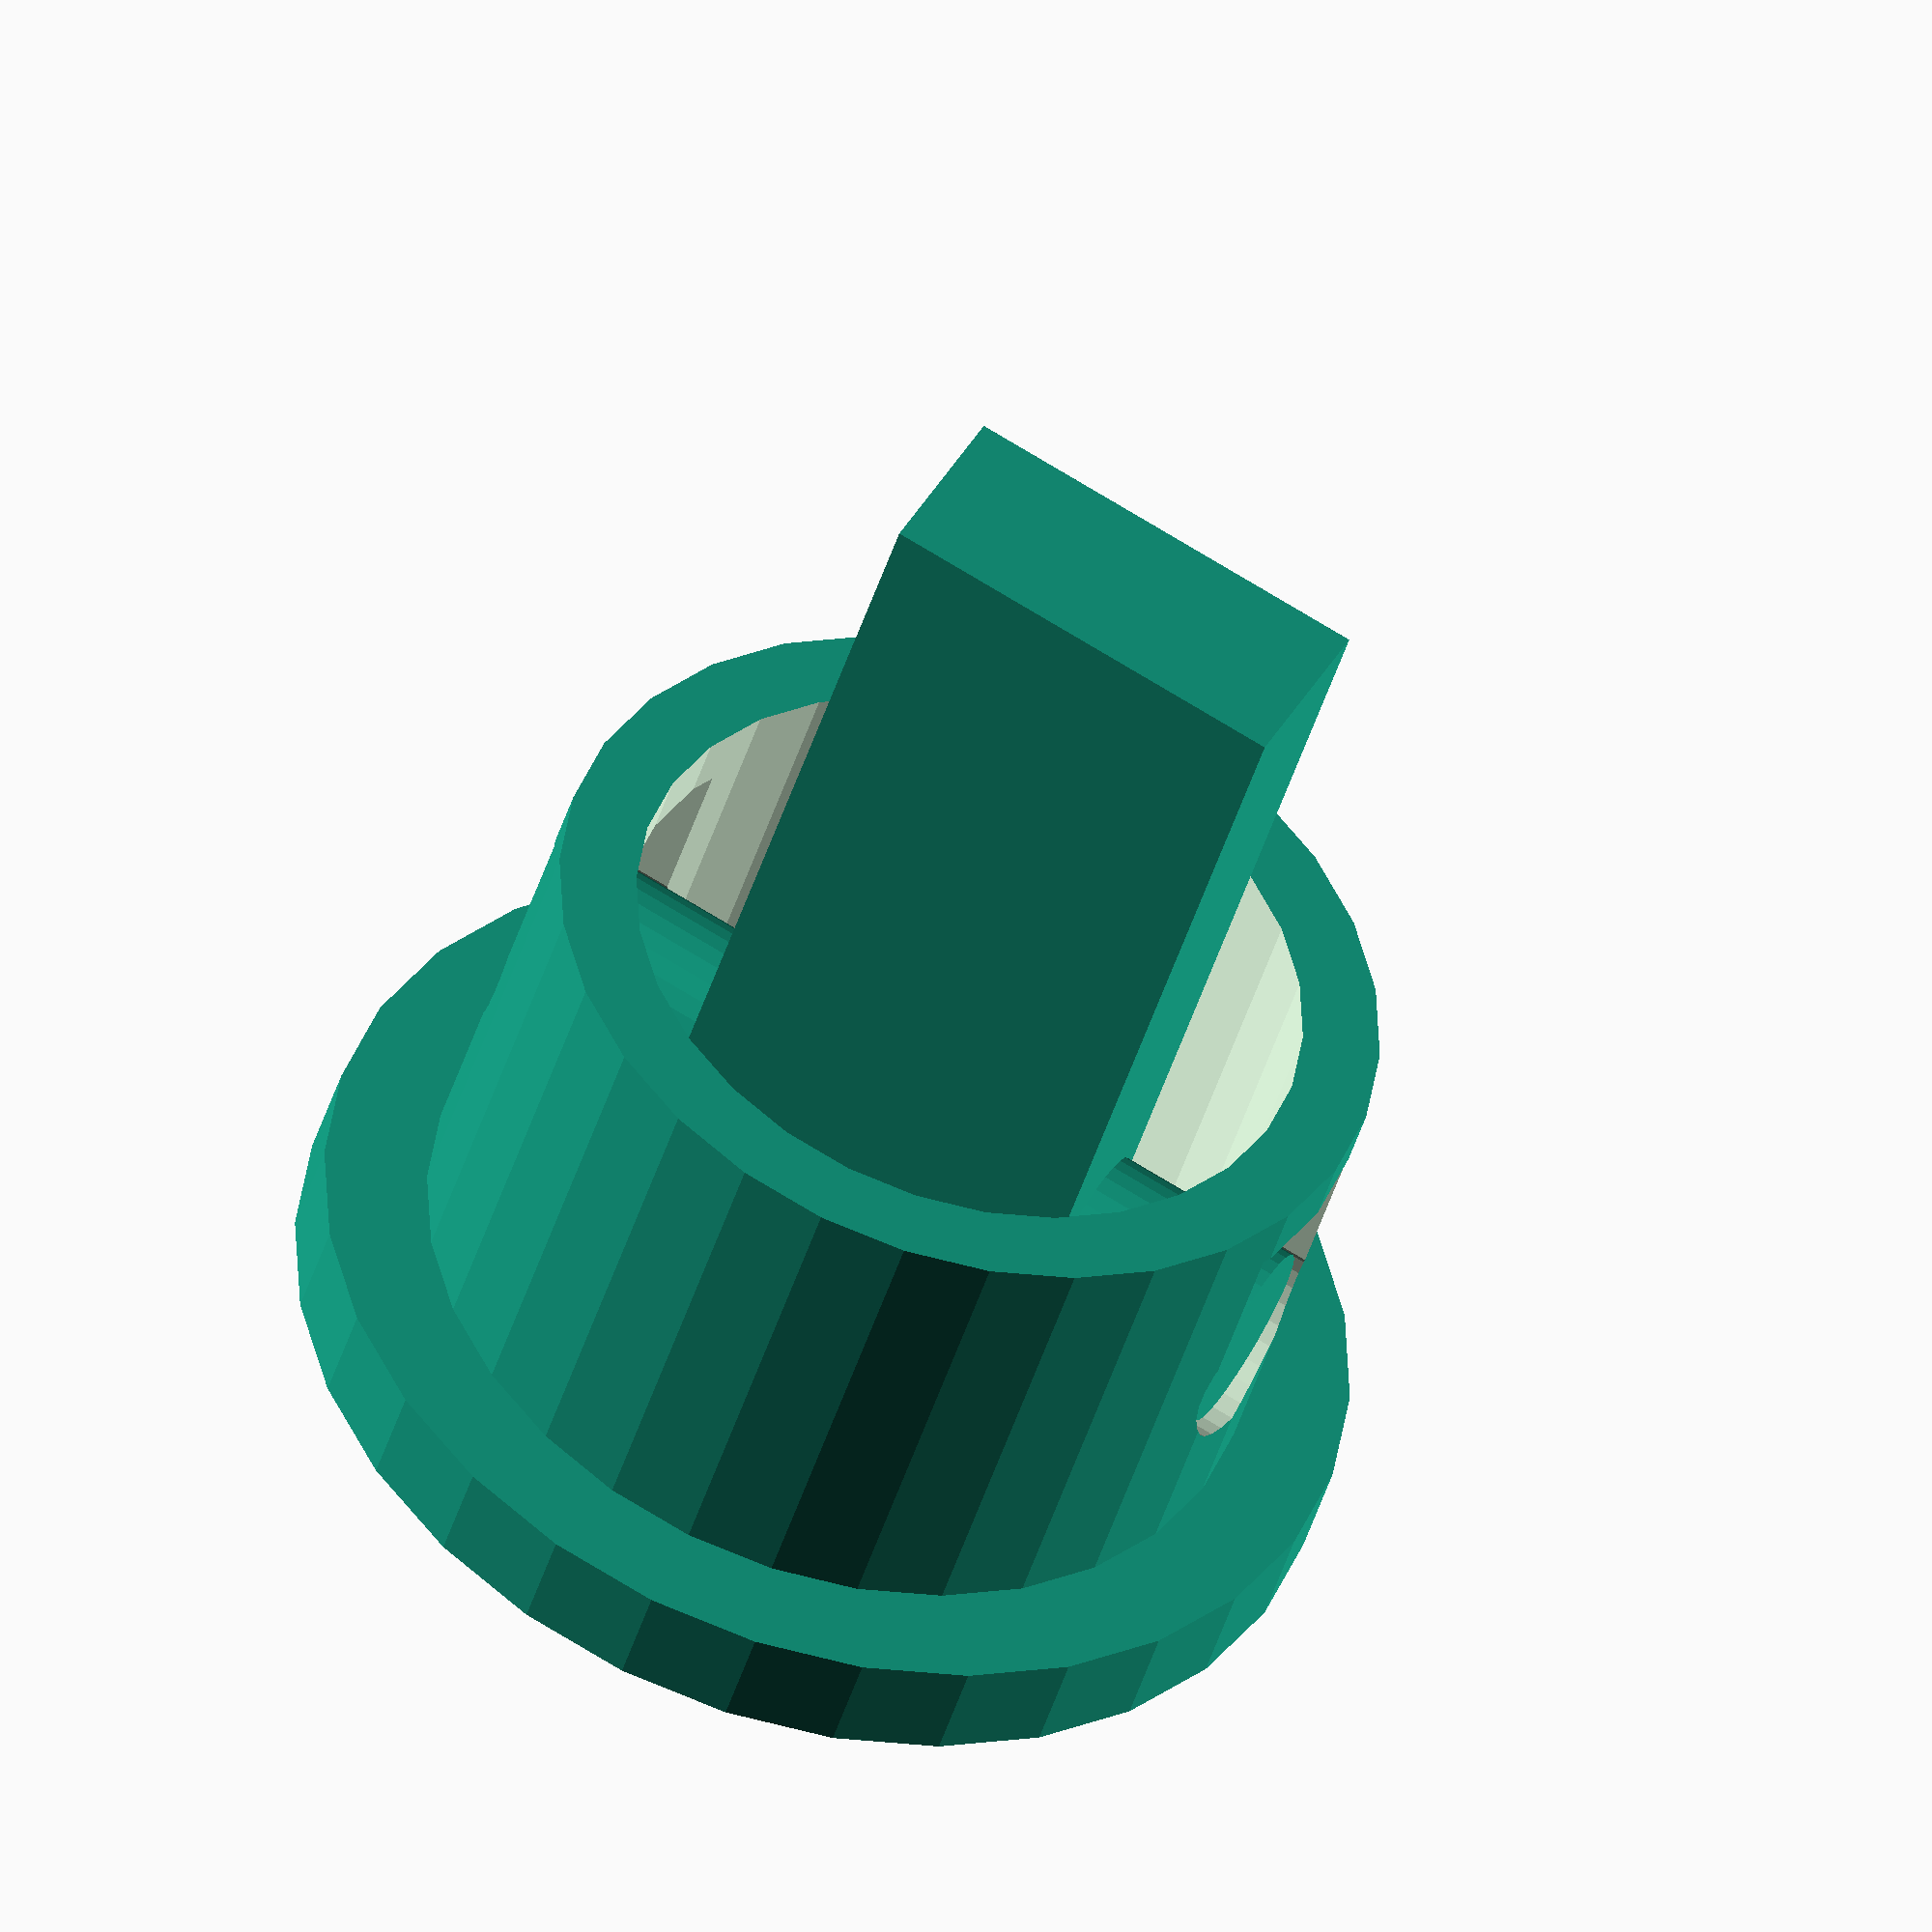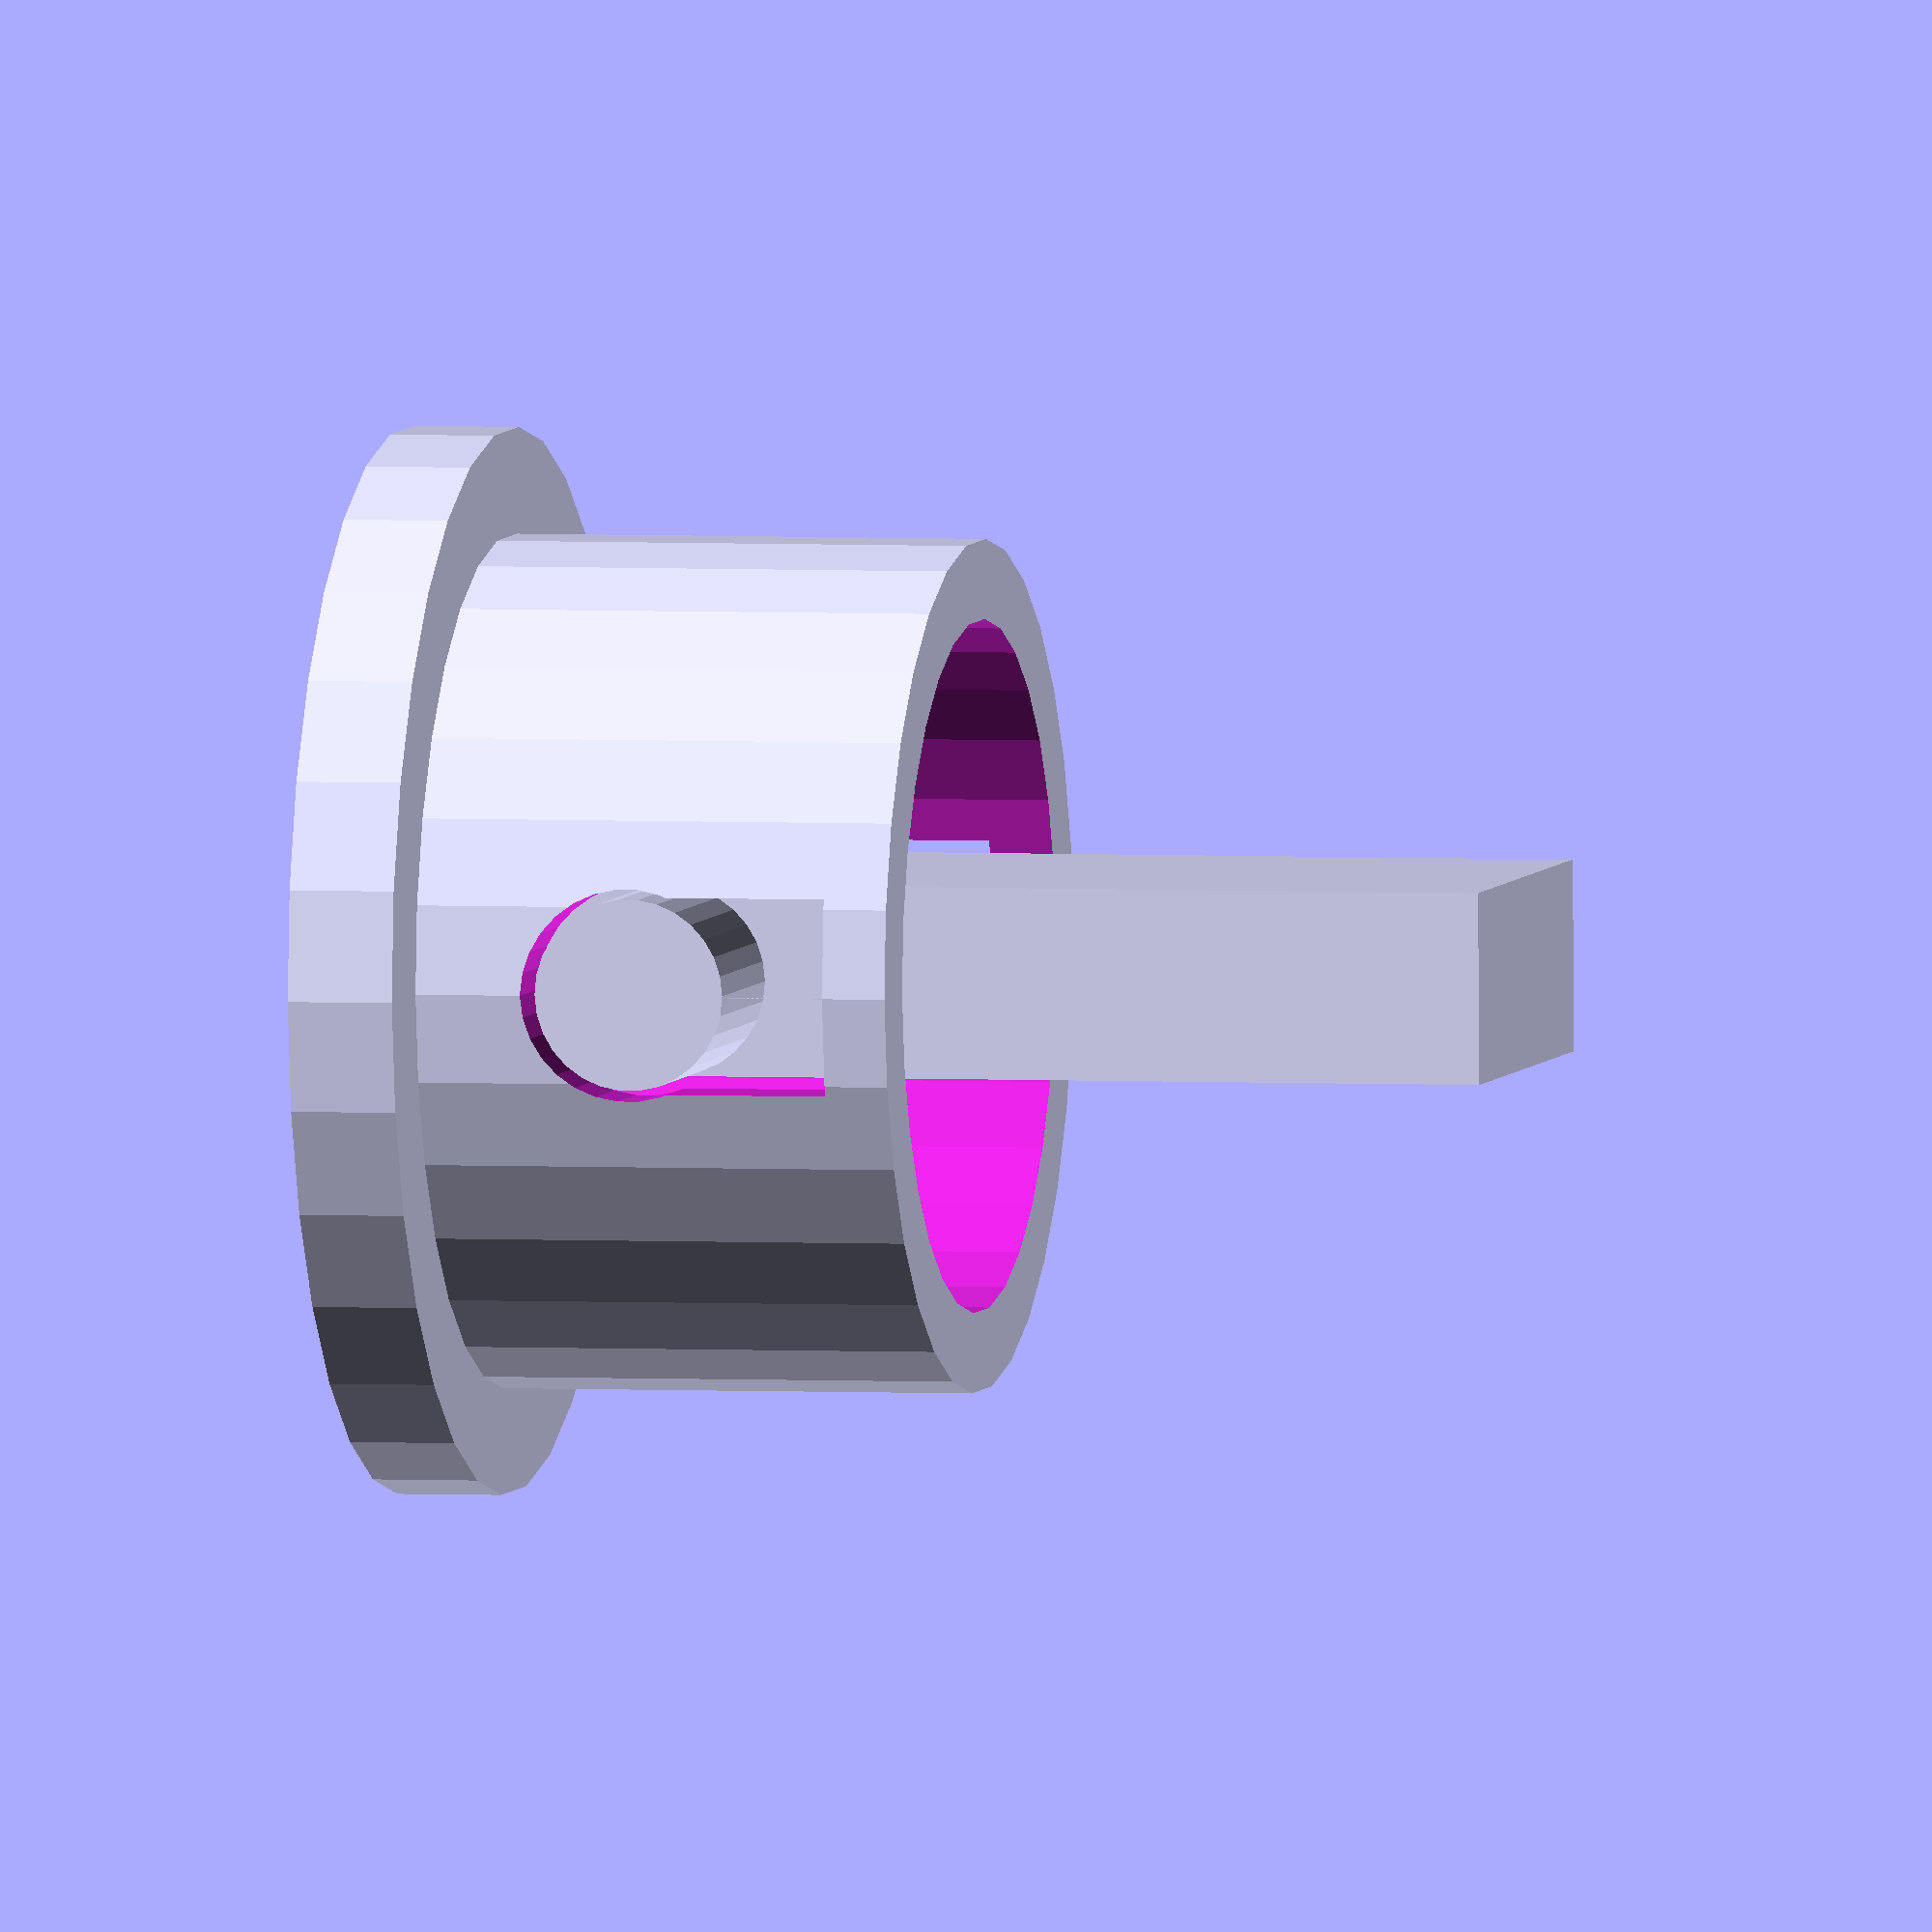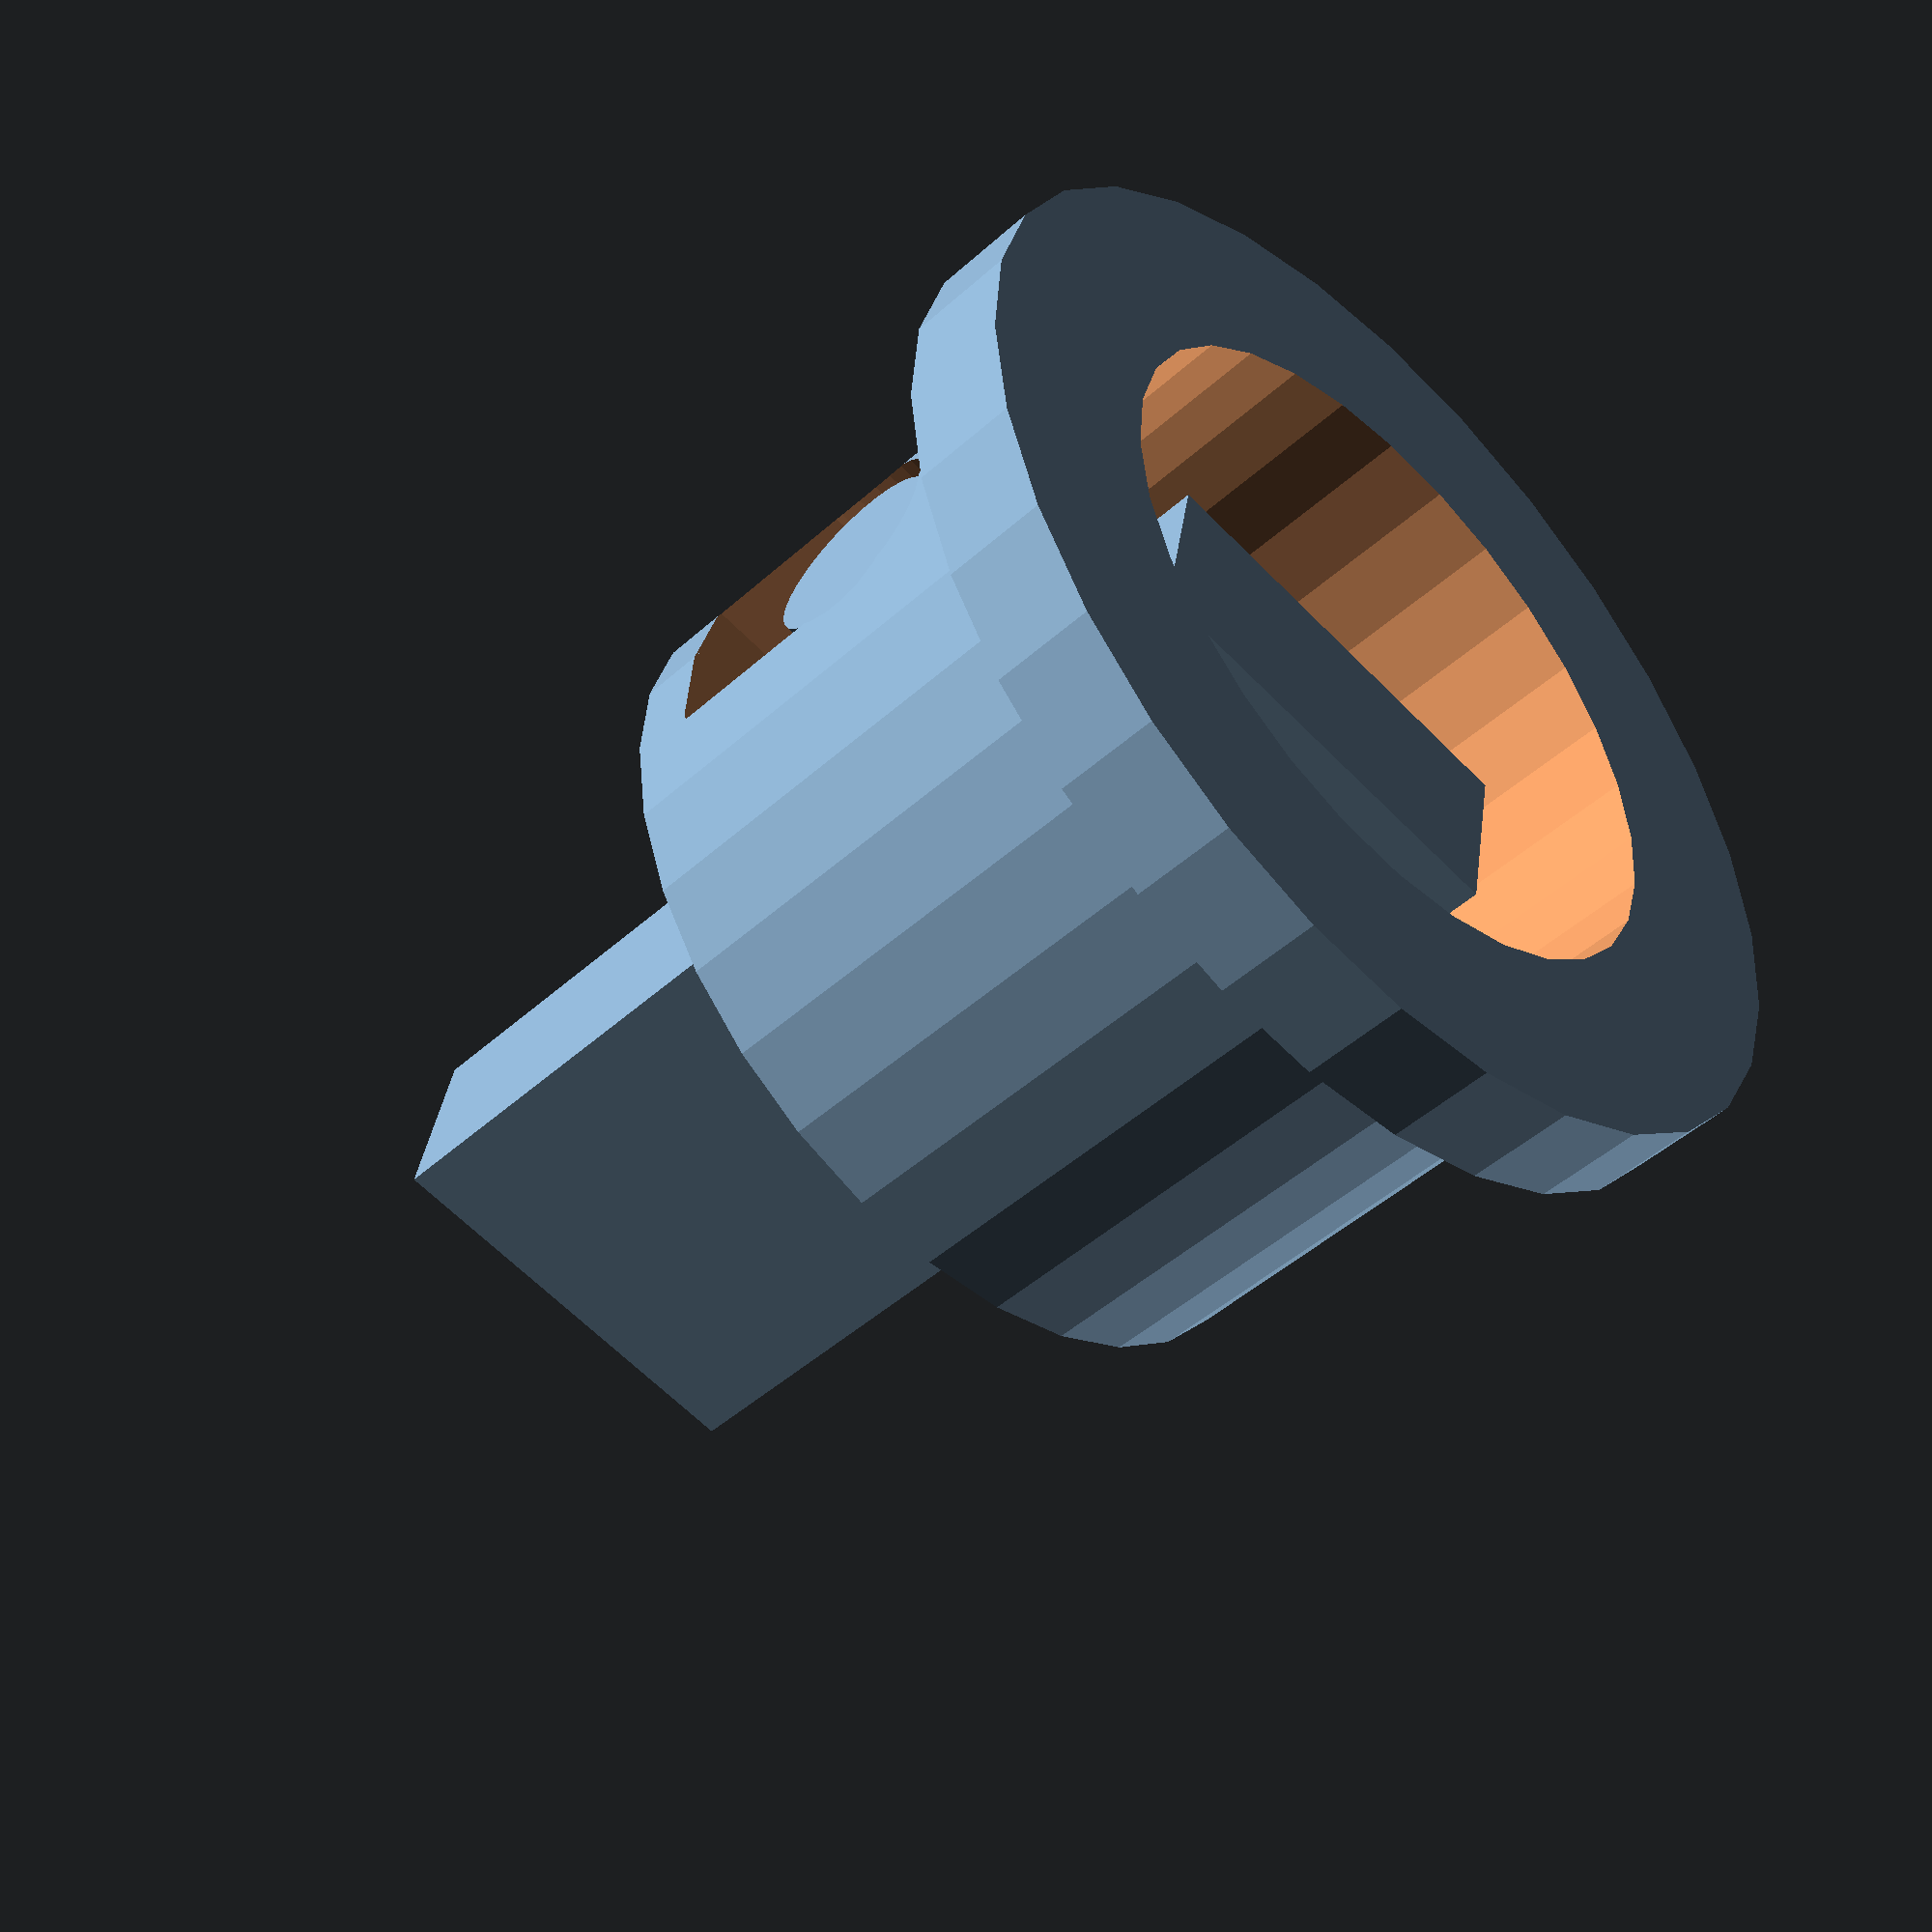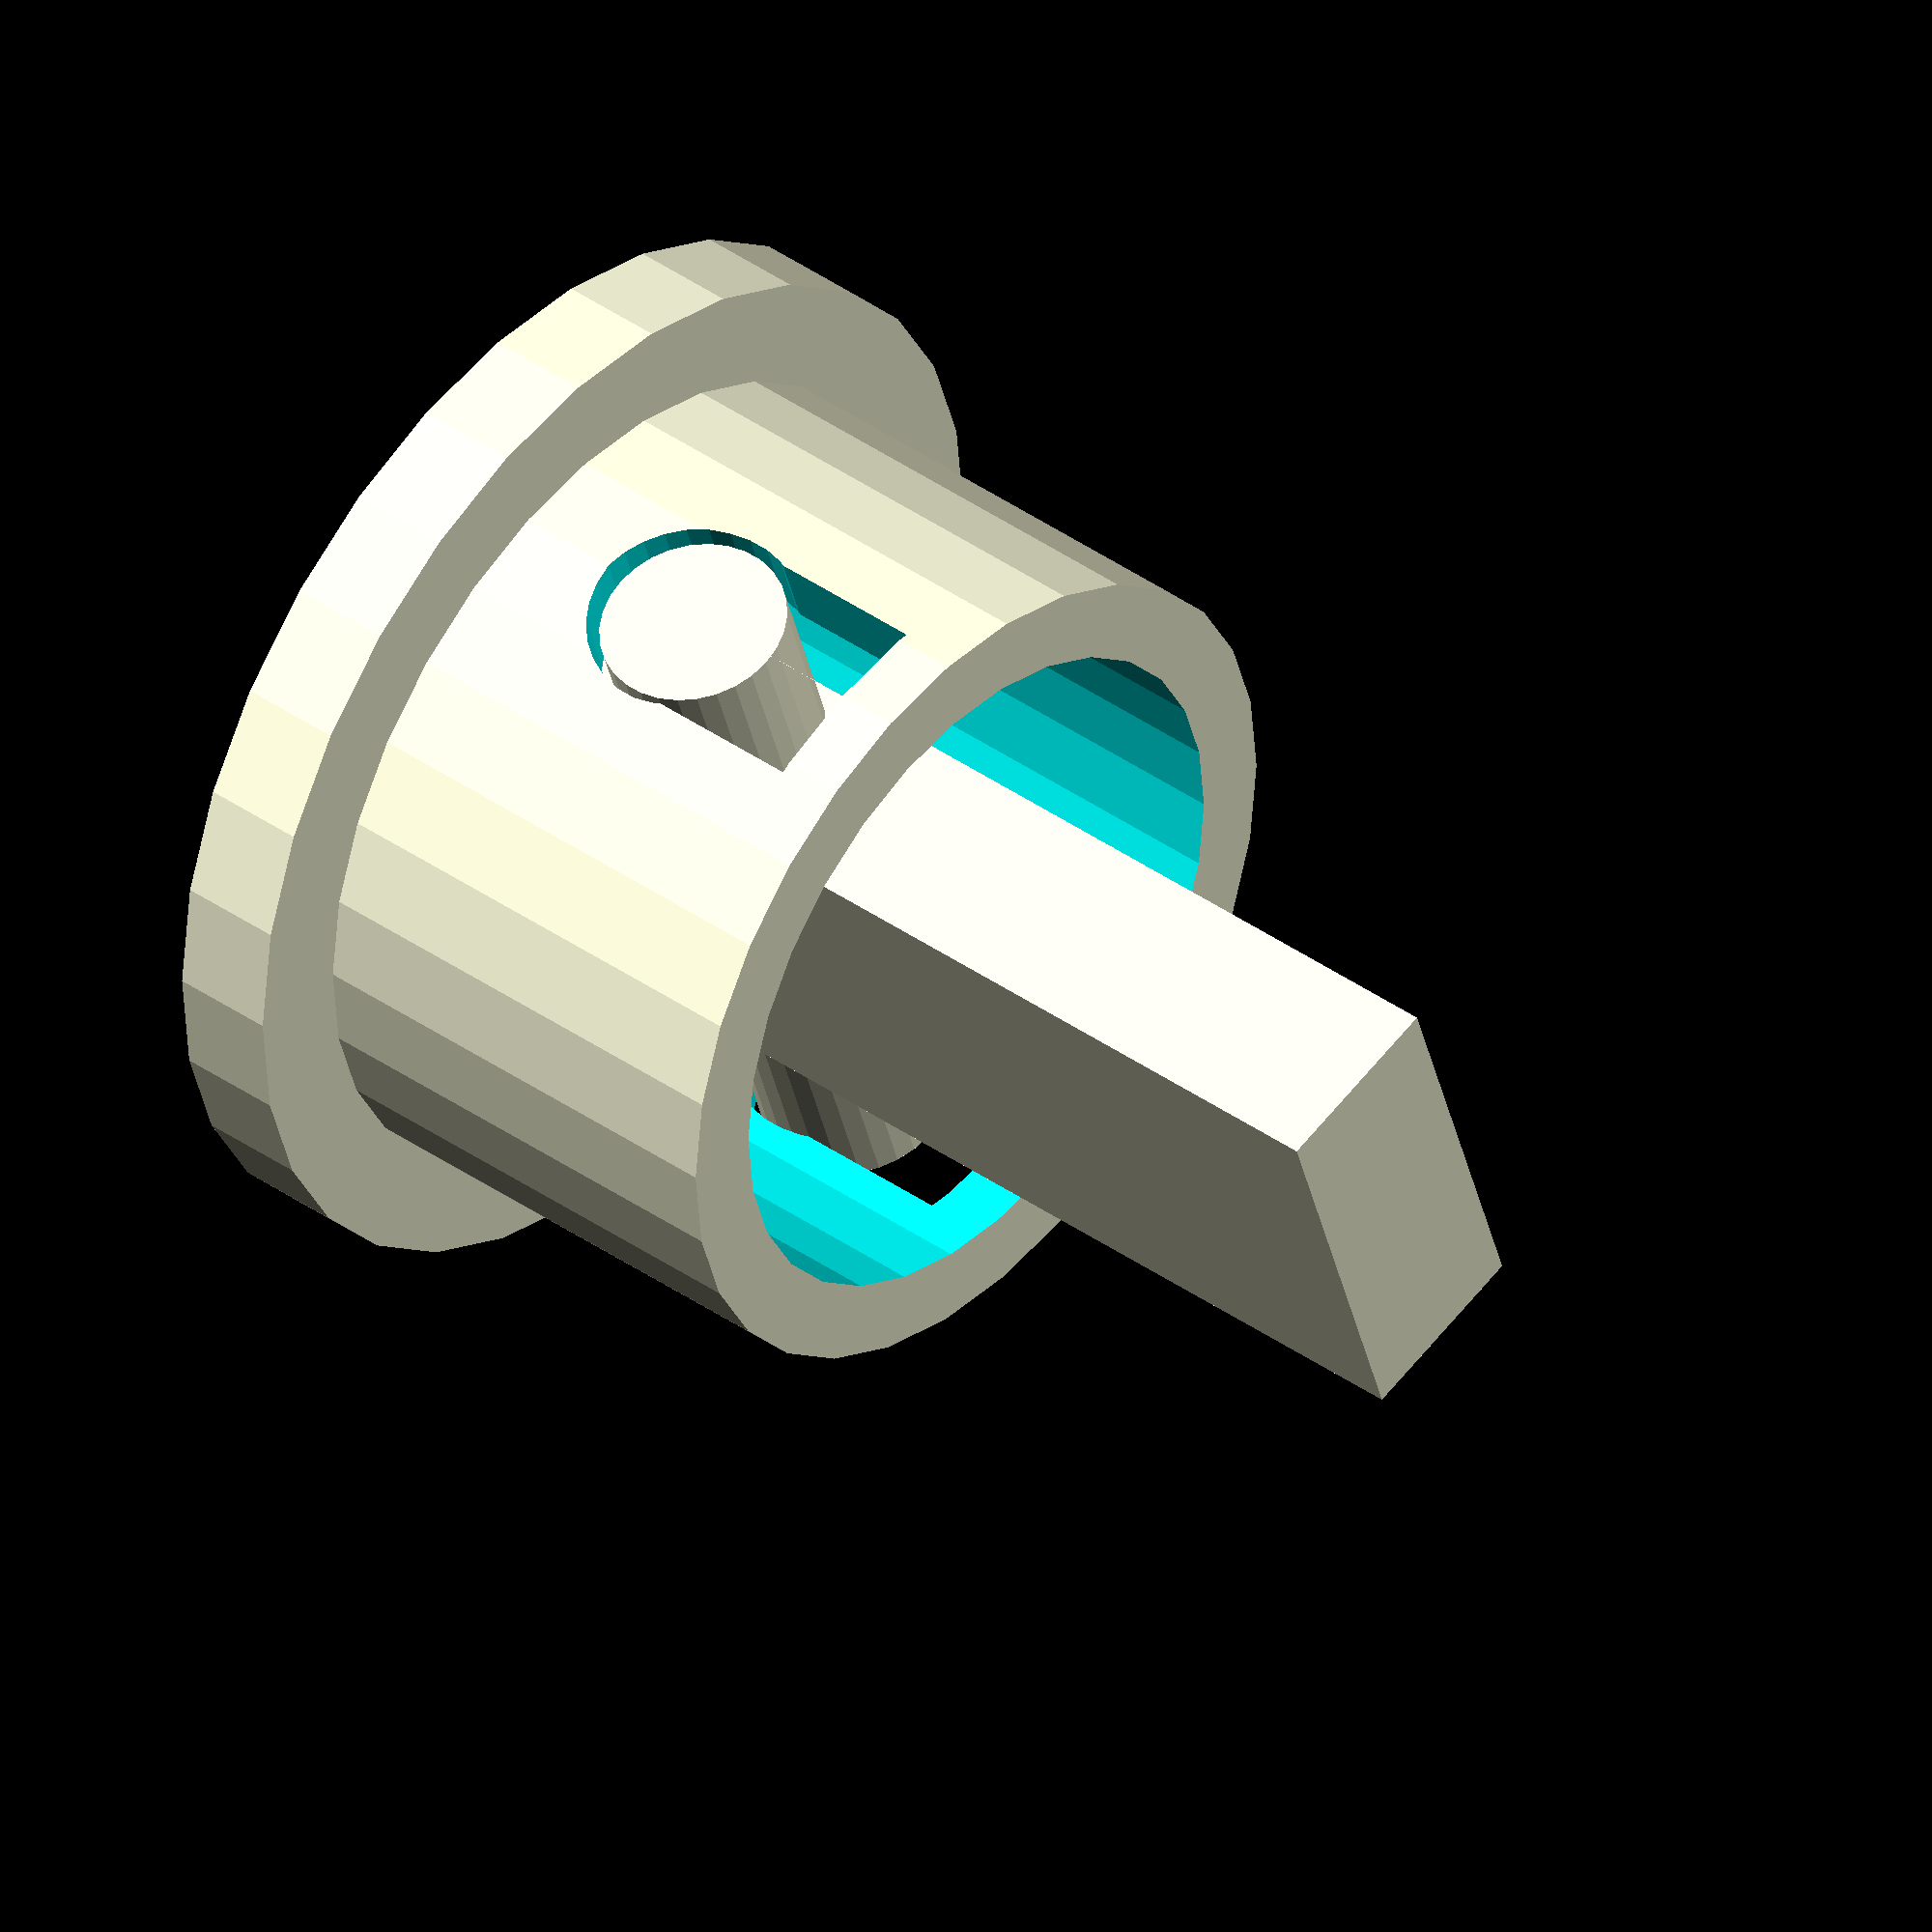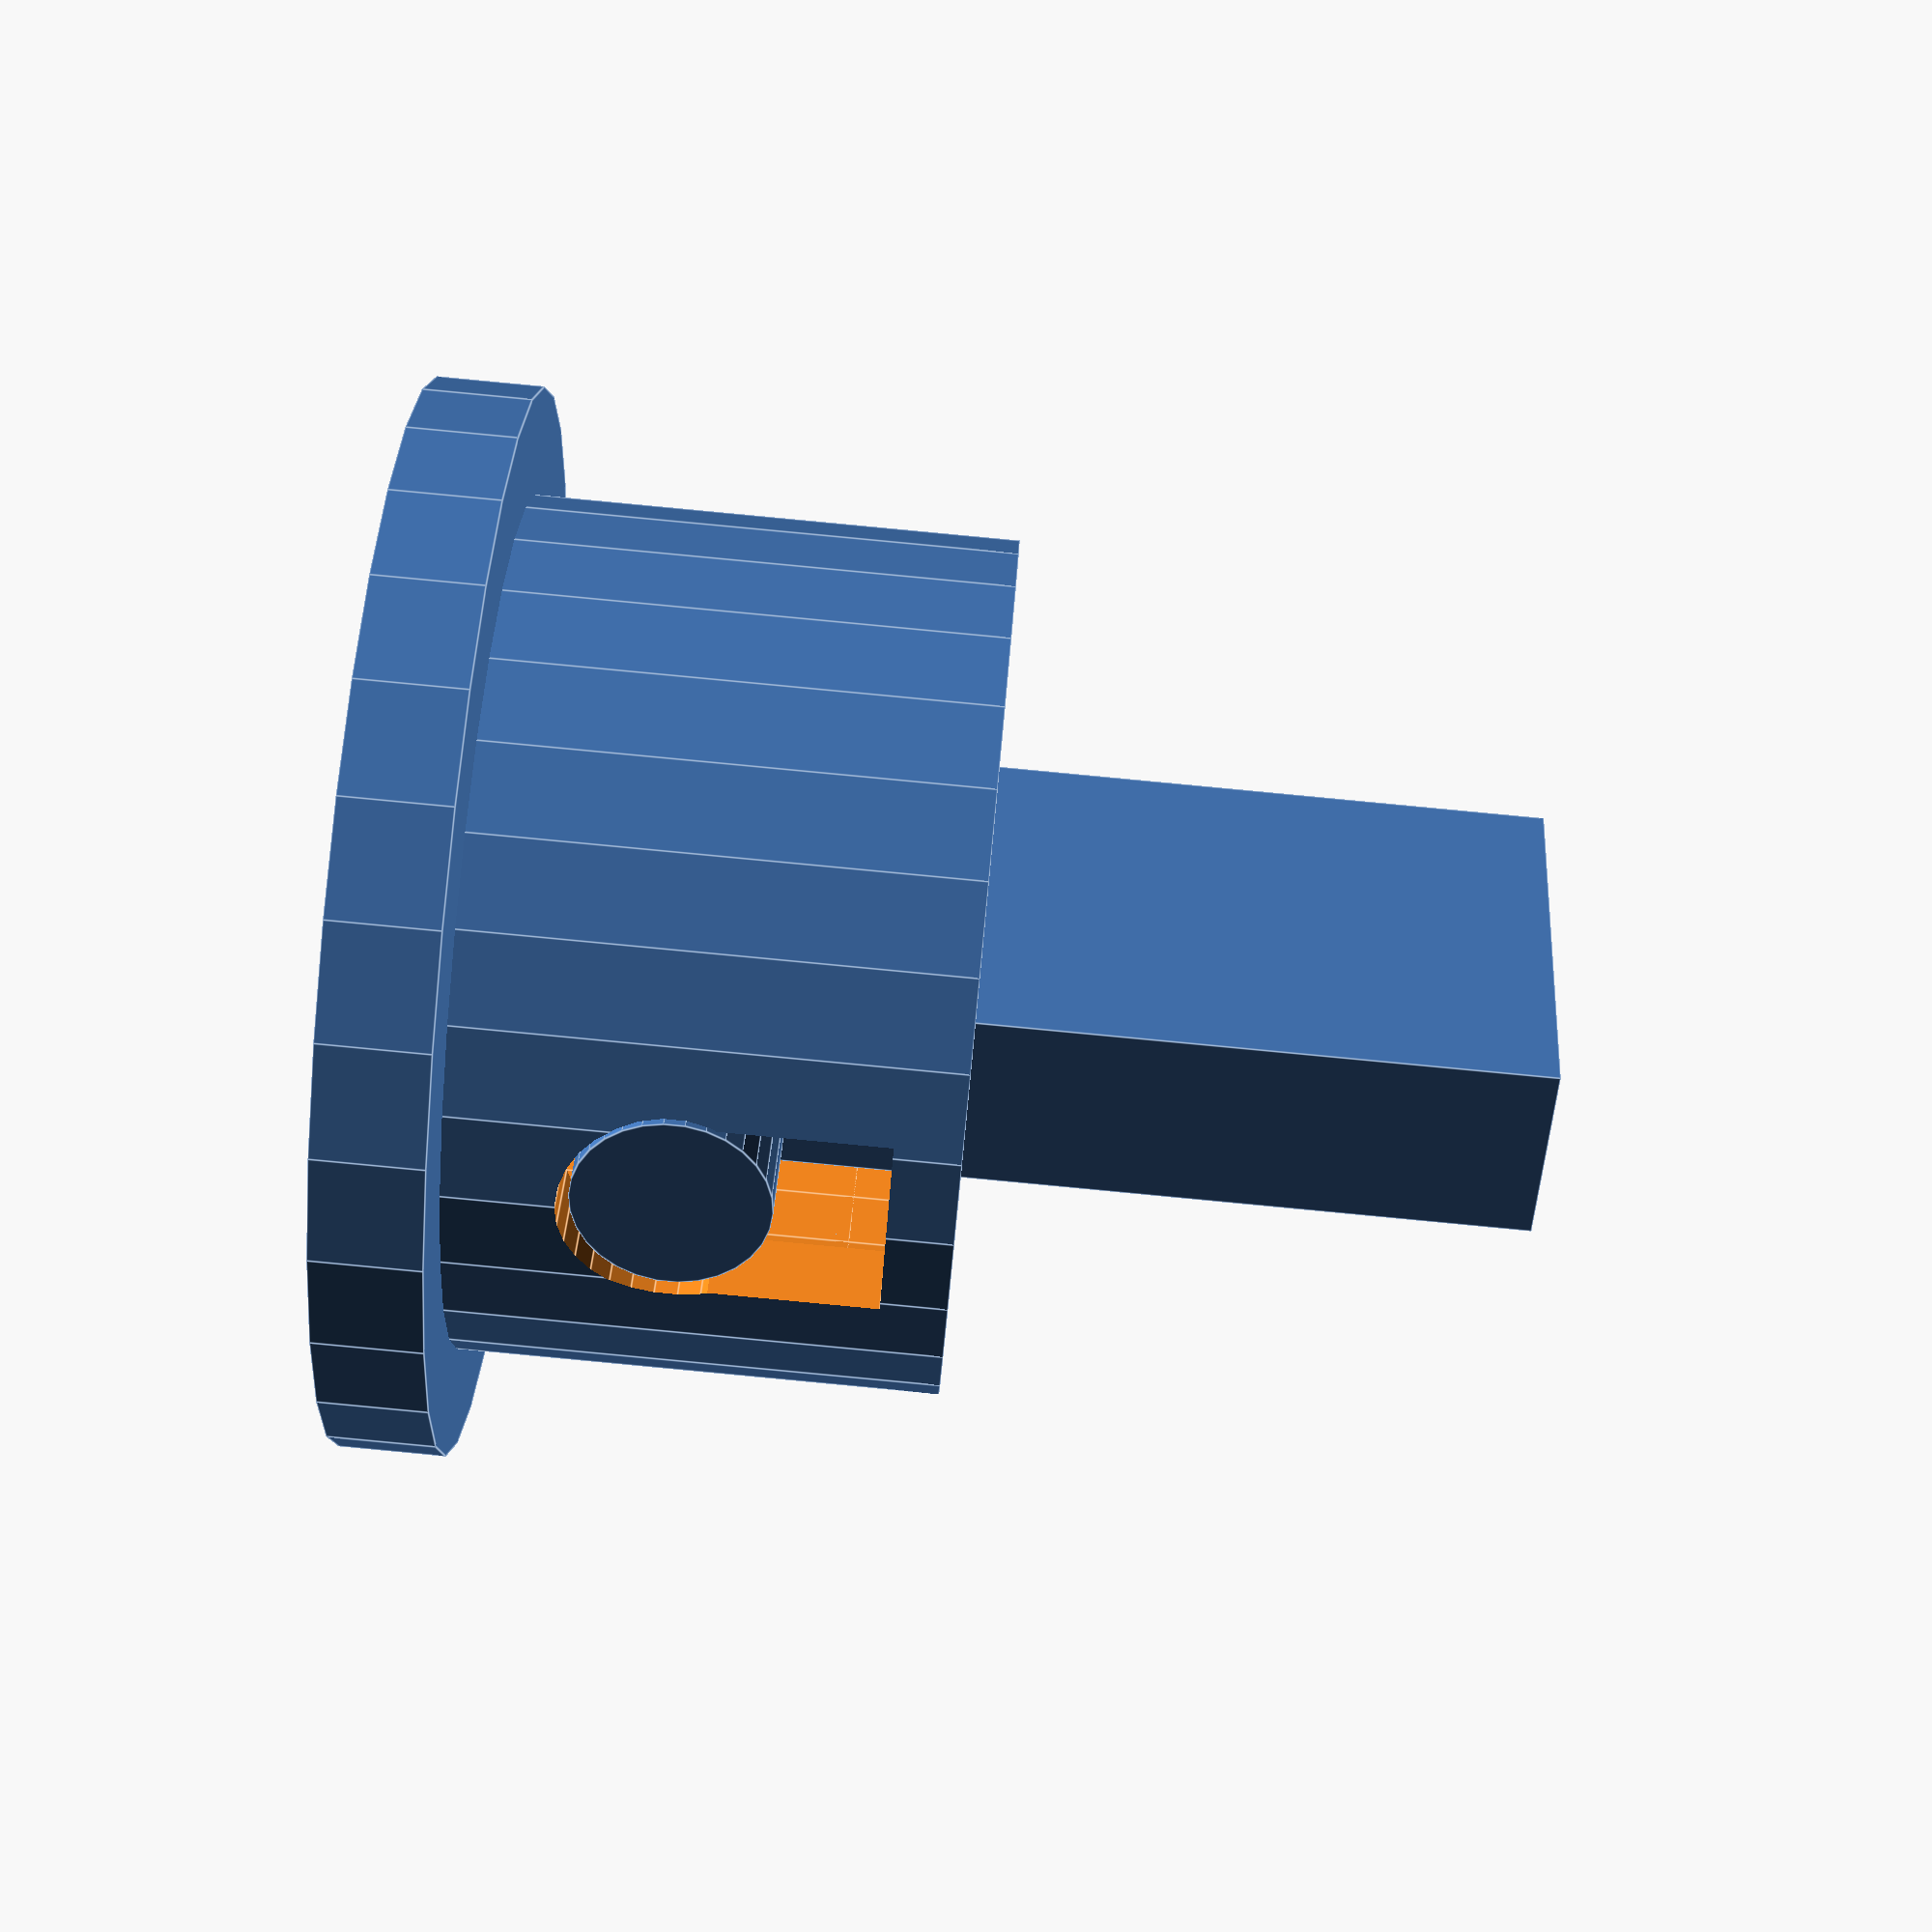
<openscad>
h1 = 10;
h2 = 4;
r1 = 8;
r2 = 1.8;
rx = 1.5;
$fn = 30;

drilHole = 1;

shell();

if(drilHole == 1) {
    part1();
}

module part1() {
    union() {
        translate([-r1+rx/4,0,h1/2])
        rotate([0,90,0])
            cylinder(r=r2, h=r1*2-rx/2);
        
        translate([-r1/2,-r2,0.5])
            cube([r1,r2*2,h1*2]);
    }
}

module shell() {
    union() {
        difference() {
            cylinder(r=r1,h=h1);
            
            translate([0,0,-1])
                cylinder(r=r1-rx,h=h1+2);
            
            if(drilHole == 1) {
                translate([-r1*2,0,h1/2])
                    rotate([0,90,0])
                        cylinder(r=2, h=r1*4);
                
                translate([-r1,-r2-0.05,h1/2+0.3])
                    cube([r1*2,r2*2+0.1,h1/2-1.5]);
            }
        }
        difference() {
            translate([0,0,-1])
                cylinder(r=r1+2,h=2);

            translate([0,0,-4])
                cylinder(r=r1-rx,h=h1+2);    
        }
    }
}
</openscad>
<views>
elev=43.4 azim=207.2 roll=344.0 proj=o view=wireframe
elev=177.2 azim=178.2 roll=257.2 proj=o view=solid
elev=227.5 azim=349.3 roll=44.8 proj=p view=solid
elev=319.9 azim=72.3 roll=311.0 proj=o view=wireframe
elev=269.4 azim=233.2 roll=275.4 proj=p view=edges
</views>
